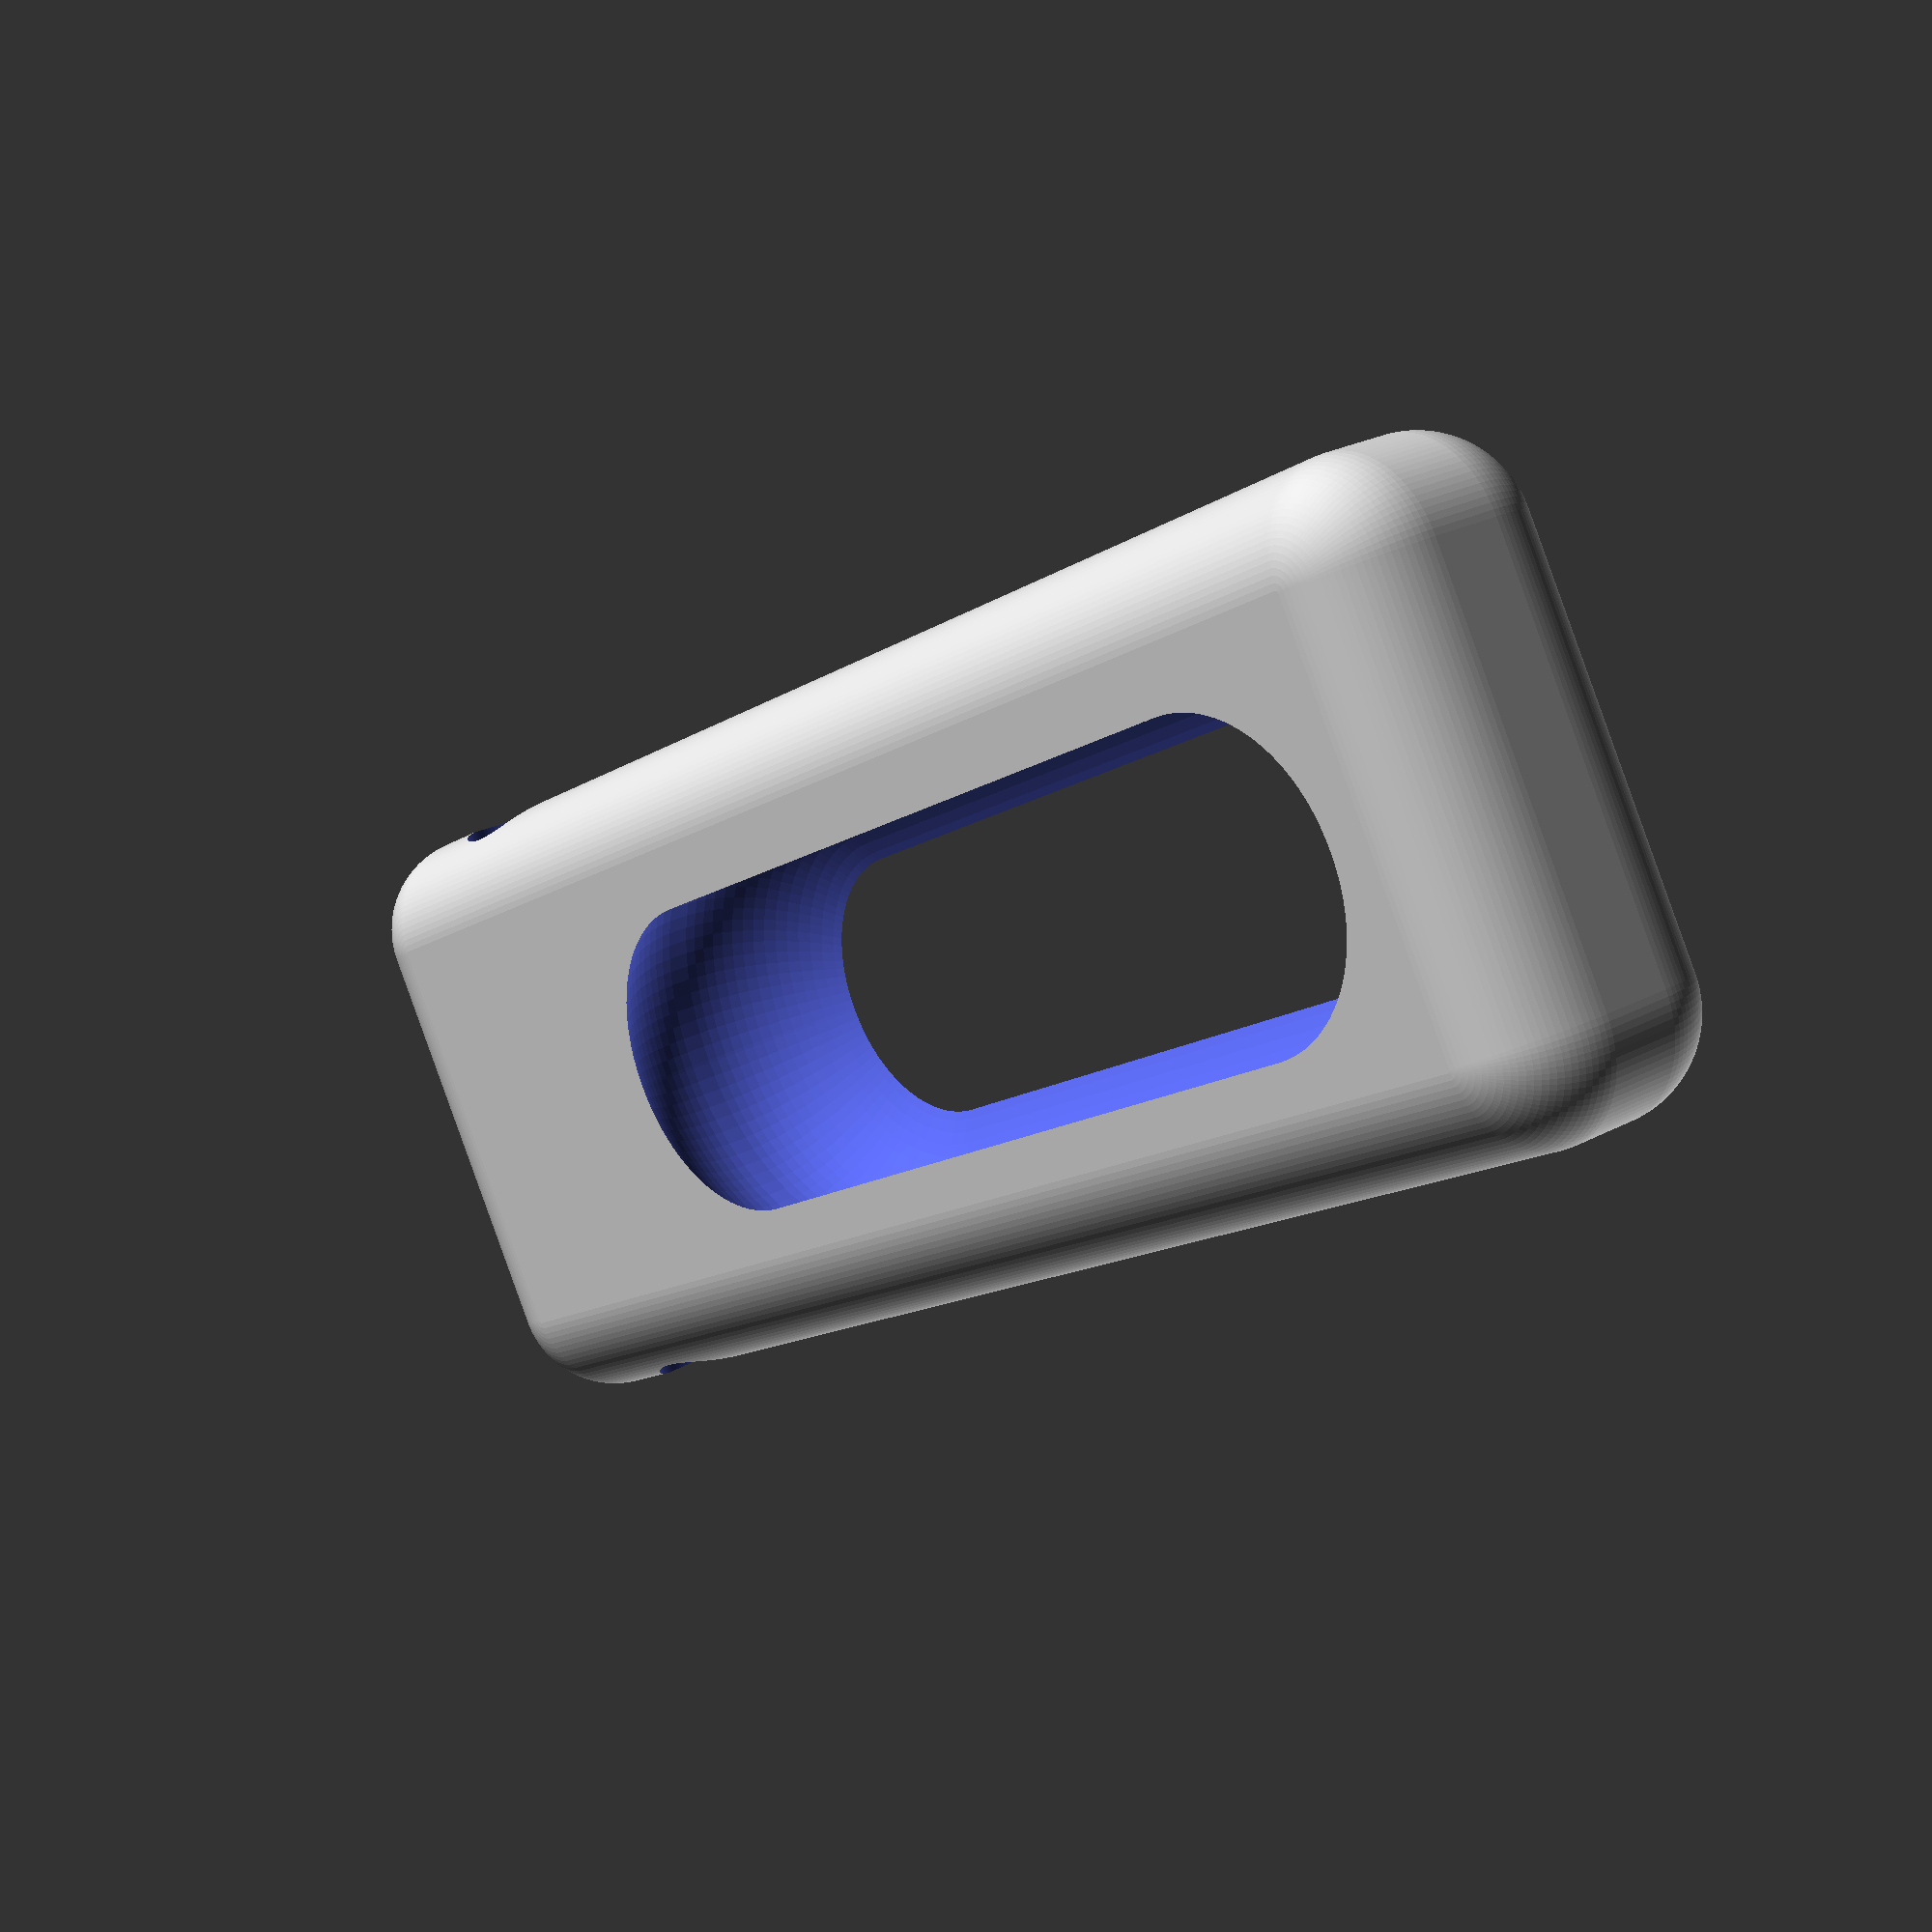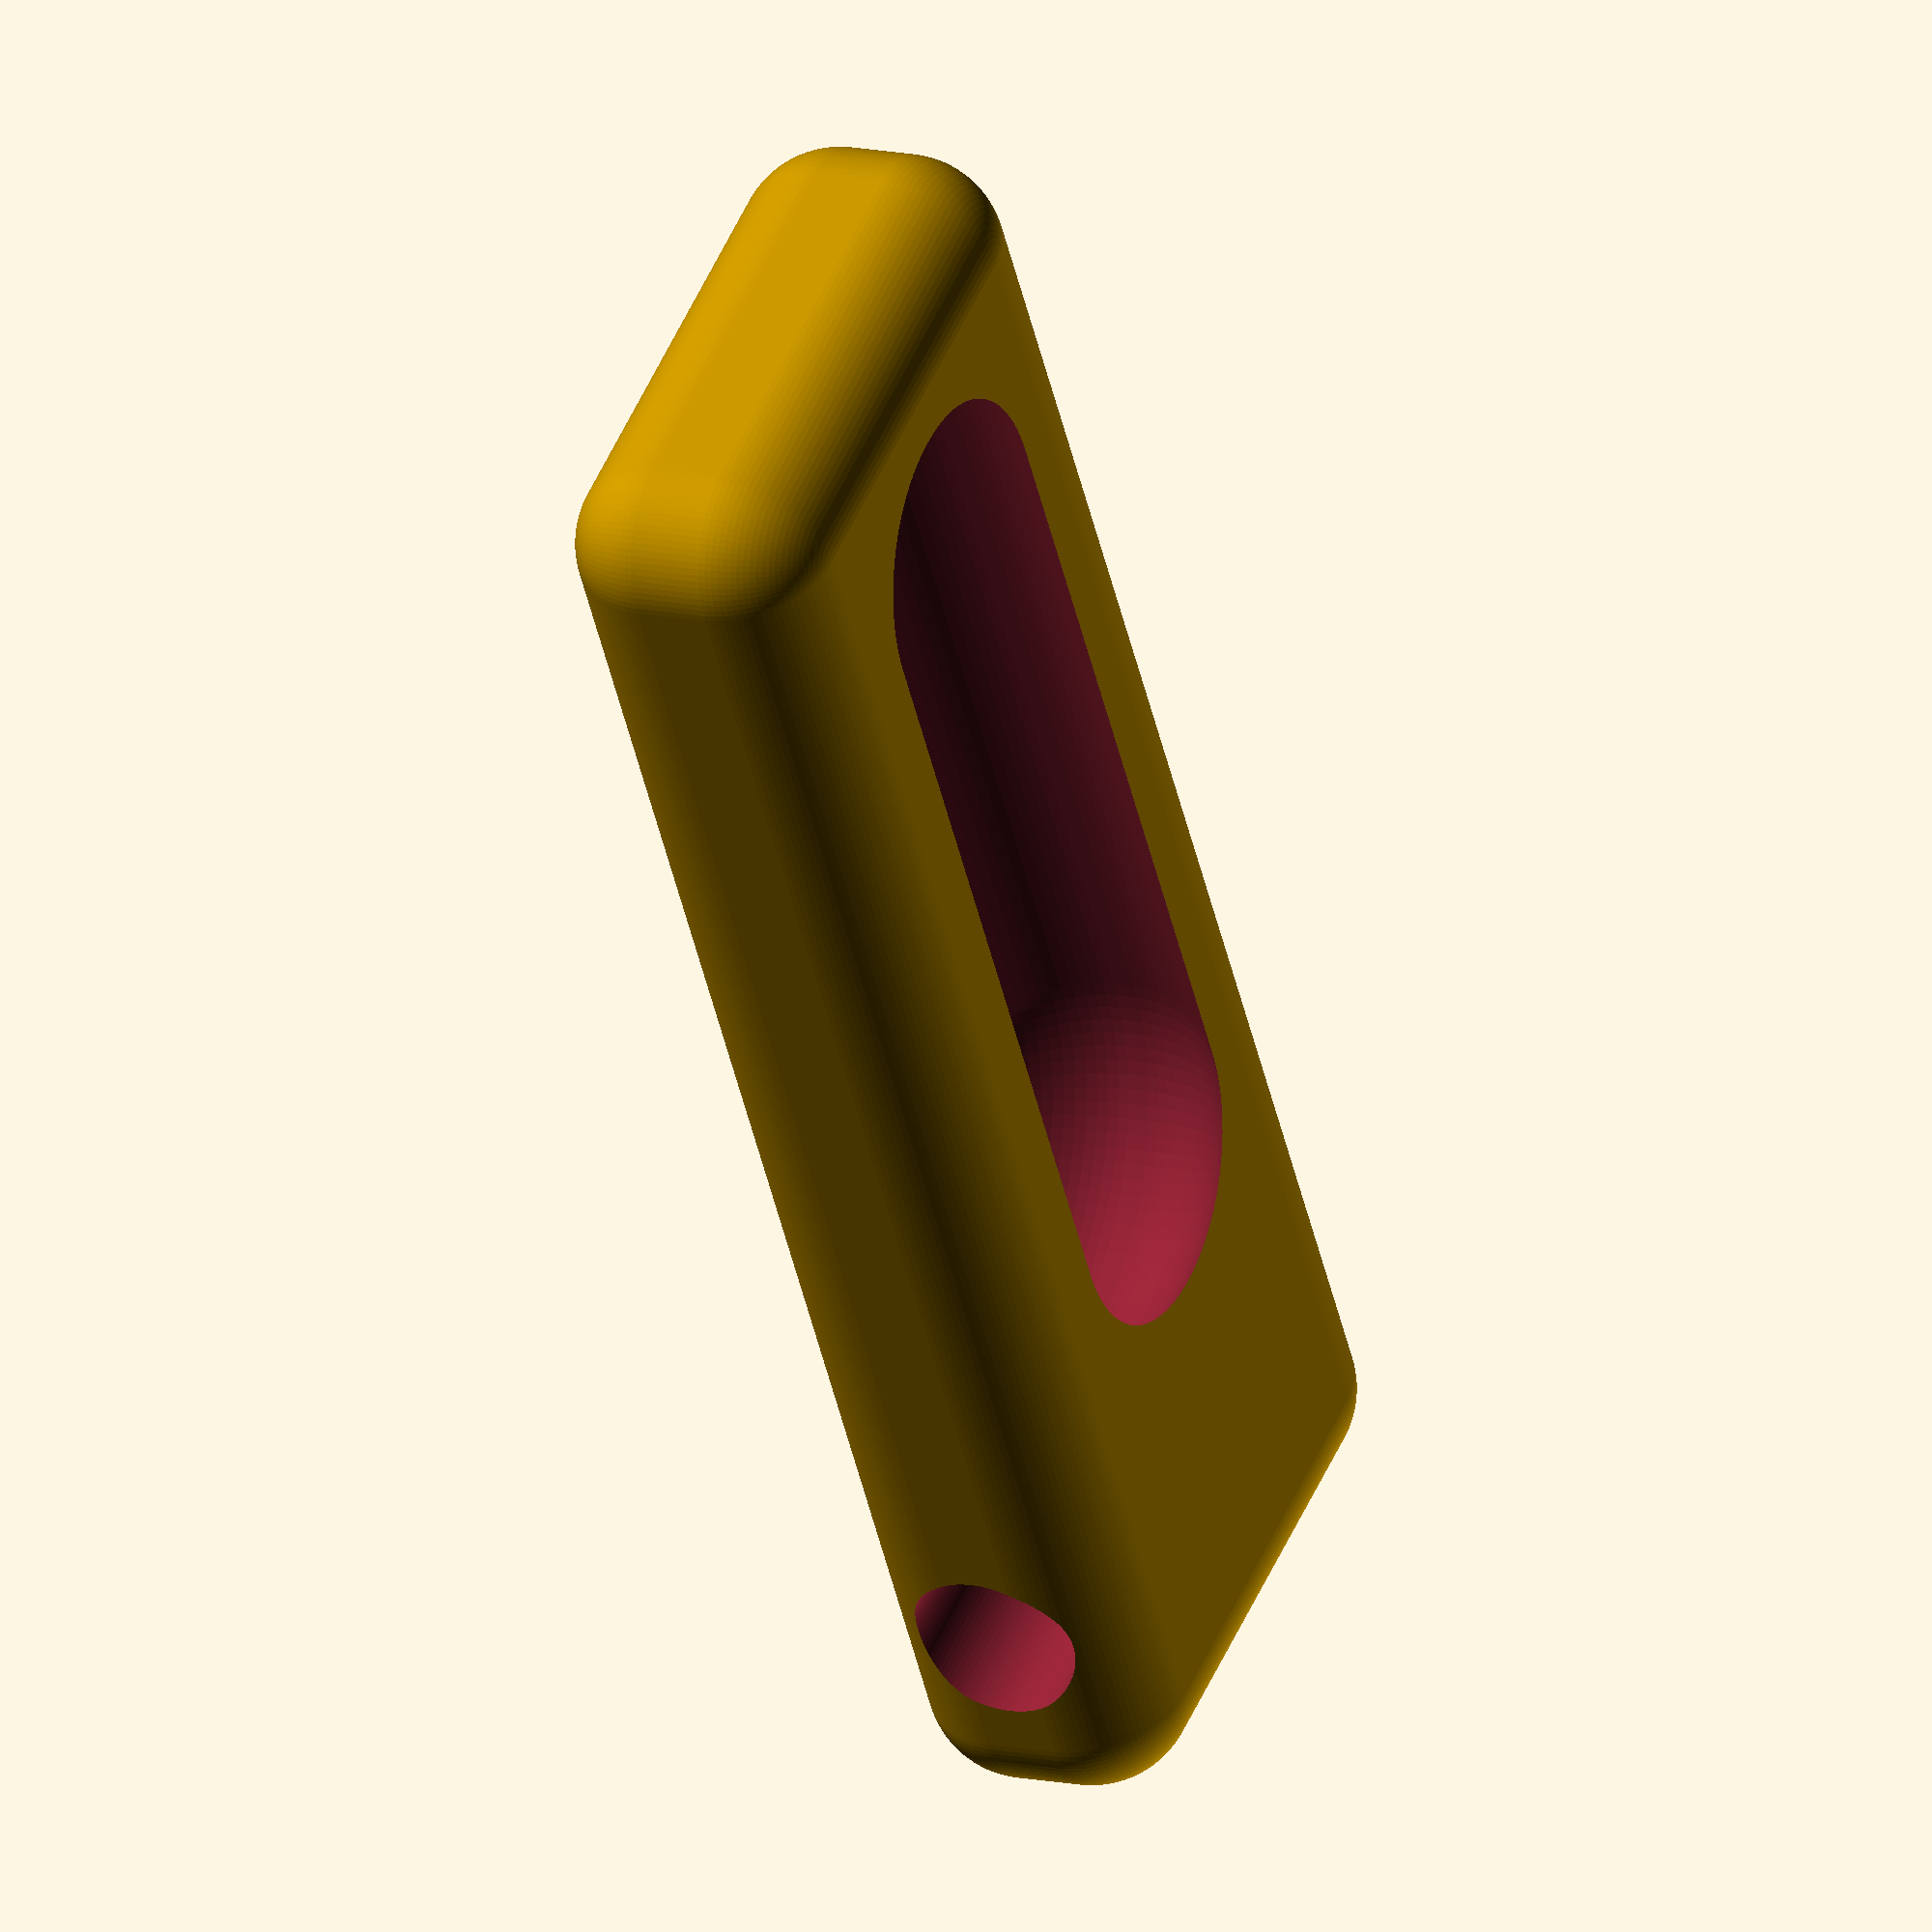
<openscad>
$fn=100;
difference() {
    translate ([-6,-6,-1])minkowski() {
        cube([12.5,45,2]);                    
        sphere(r=3);
    }
    scale([1,1,.7]) {
        minkowski() {
            cube([.1,24,.5]);
            sphere(r=7);
        }
    }
    translate ([-15,35,0])rotate ([0,90,0]) cylinder(r=2.5,h=30);
}
</openscad>
<views>
elev=335.3 azim=239.2 roll=48.6 proj=p view=solid
elev=166.8 azim=328.9 roll=244.1 proj=o view=wireframe
</views>
